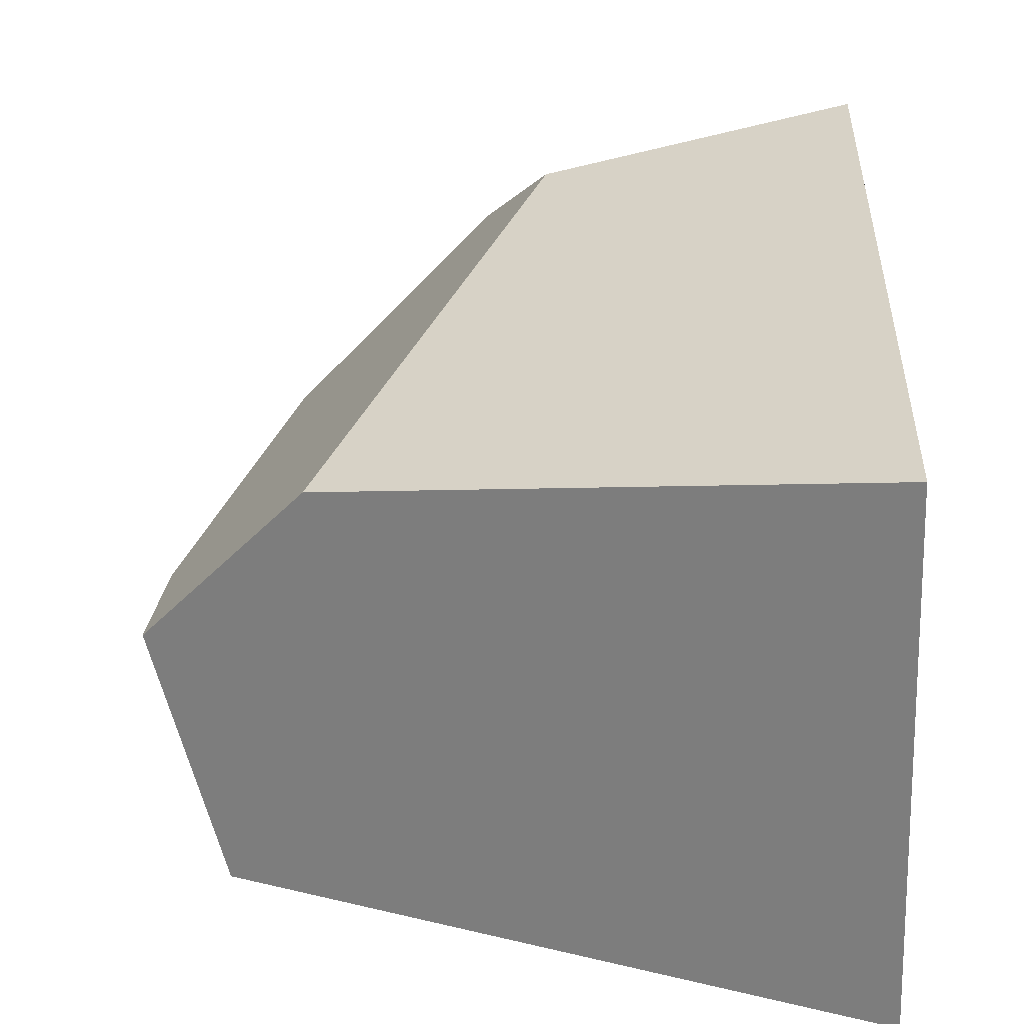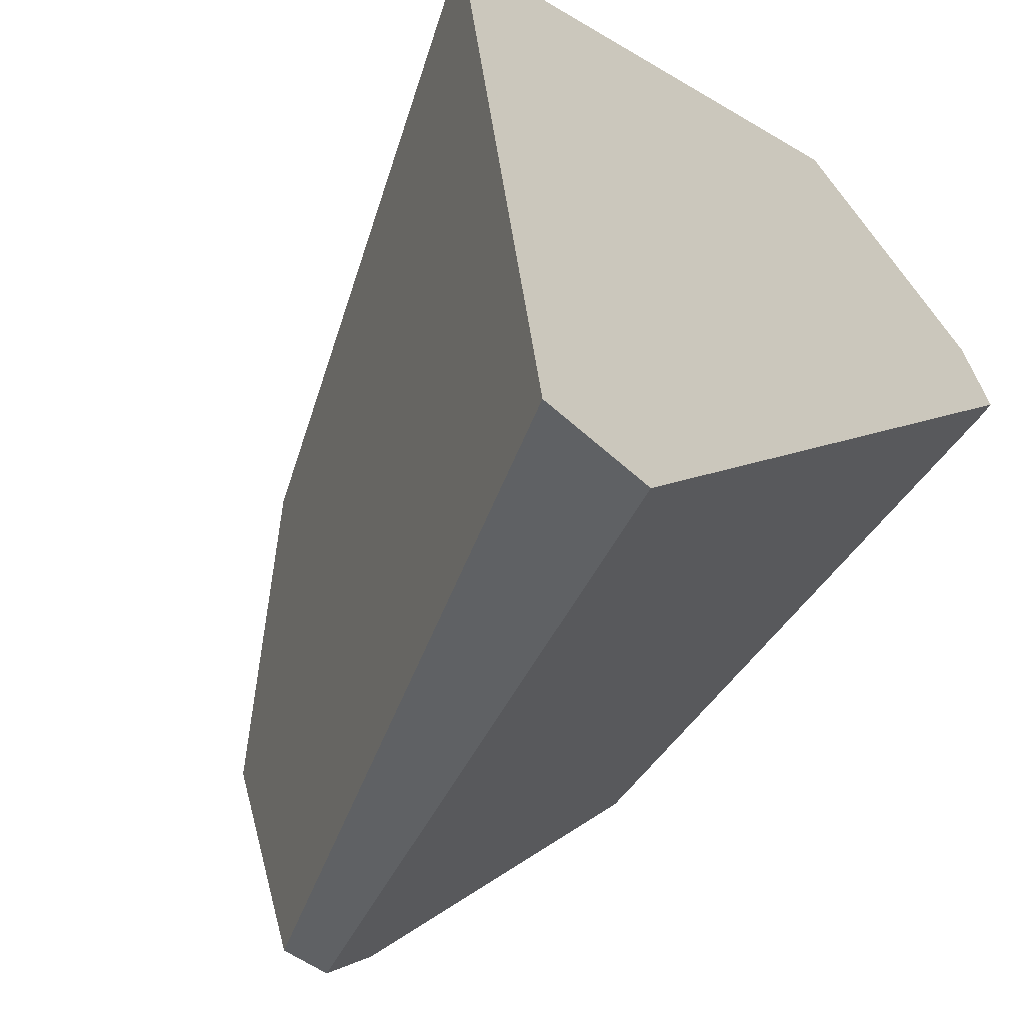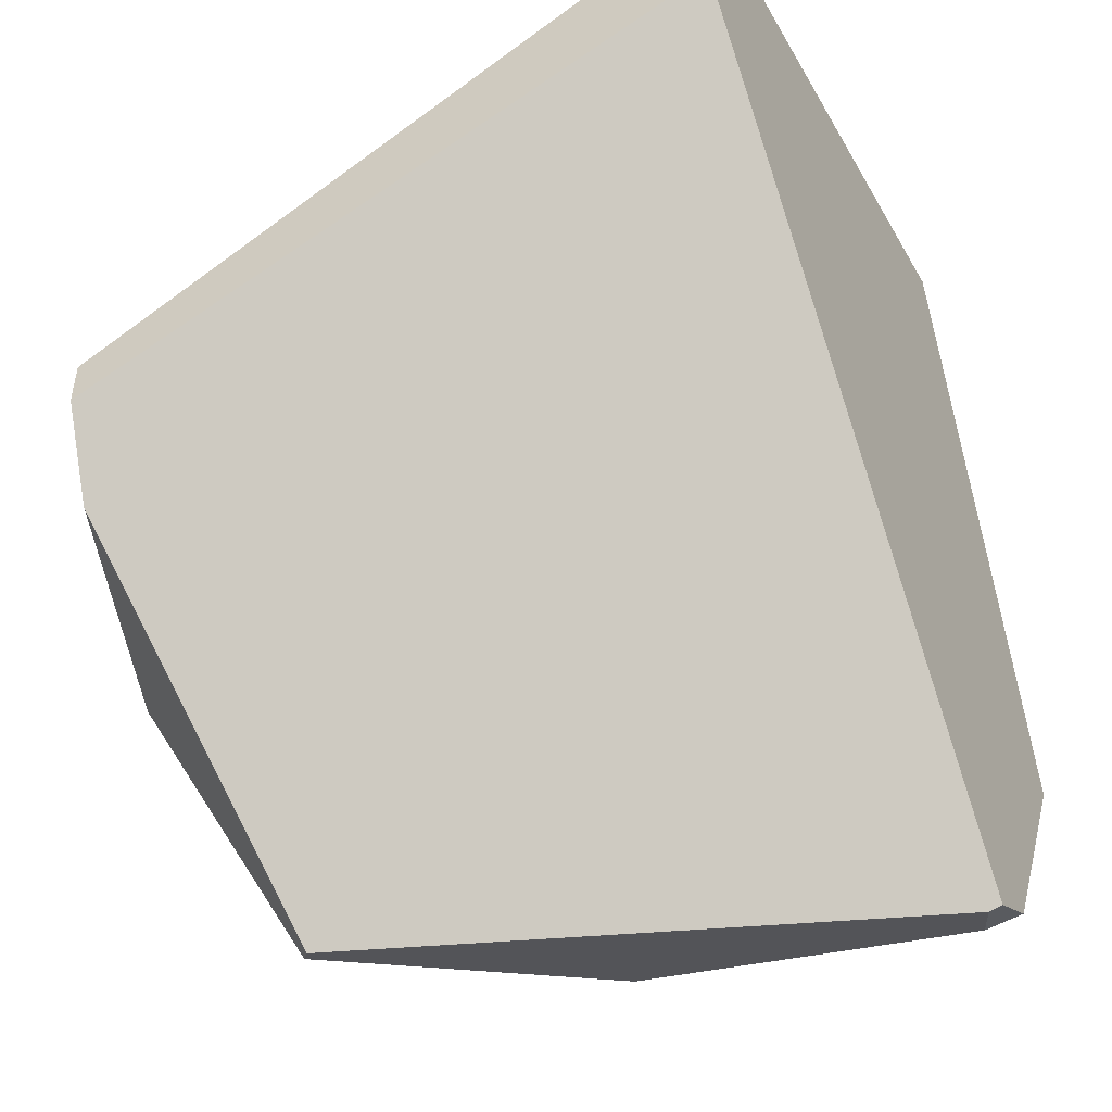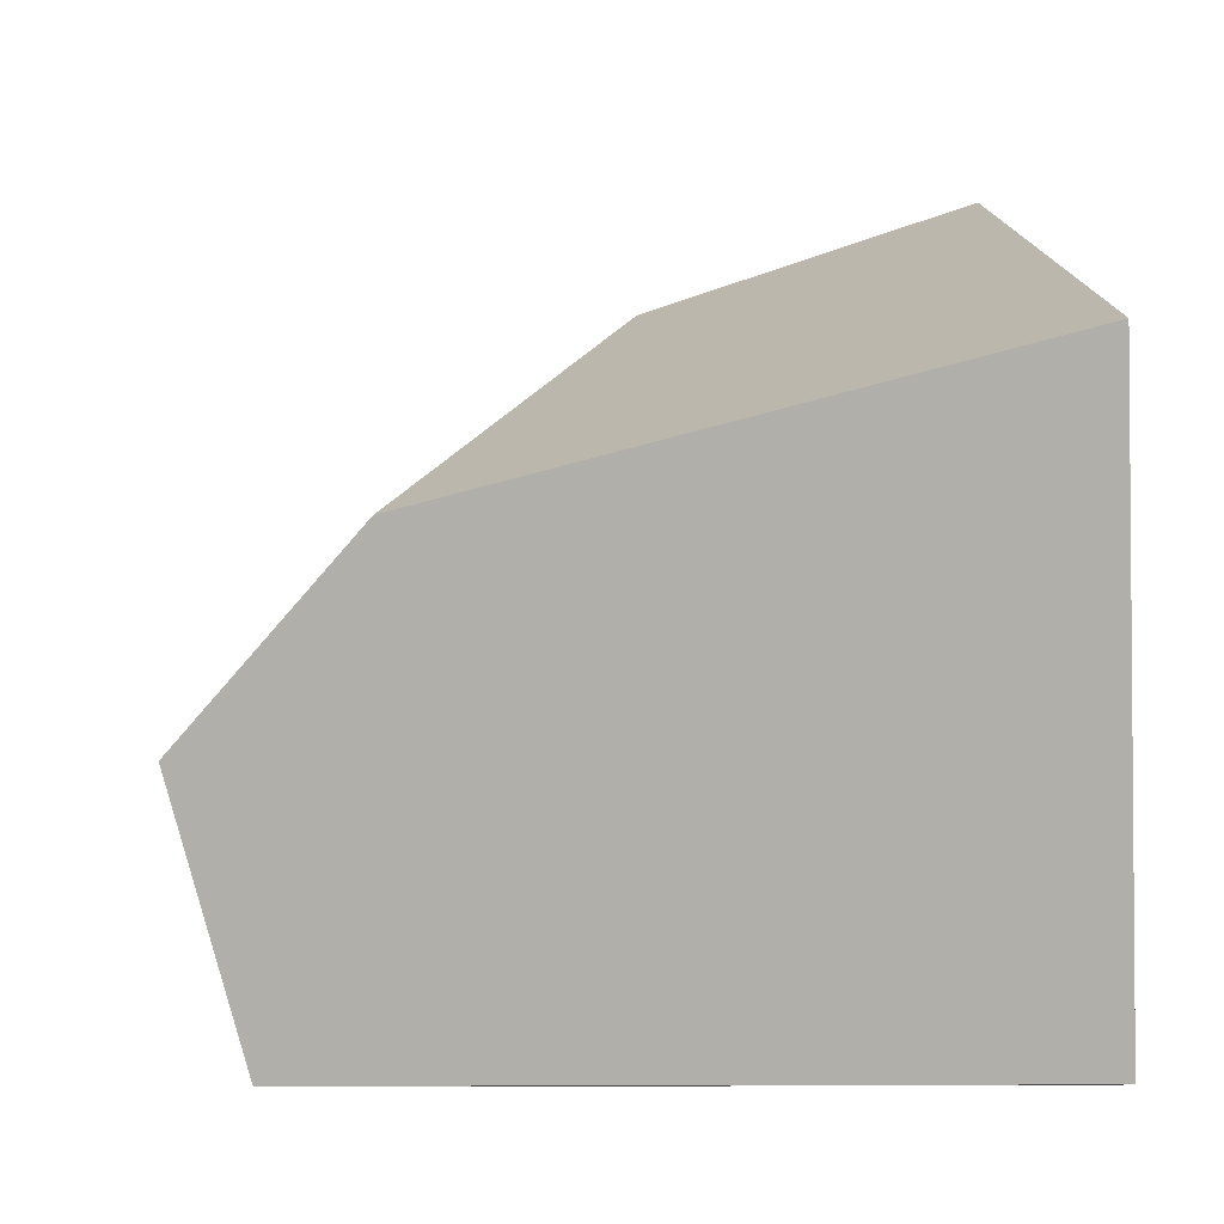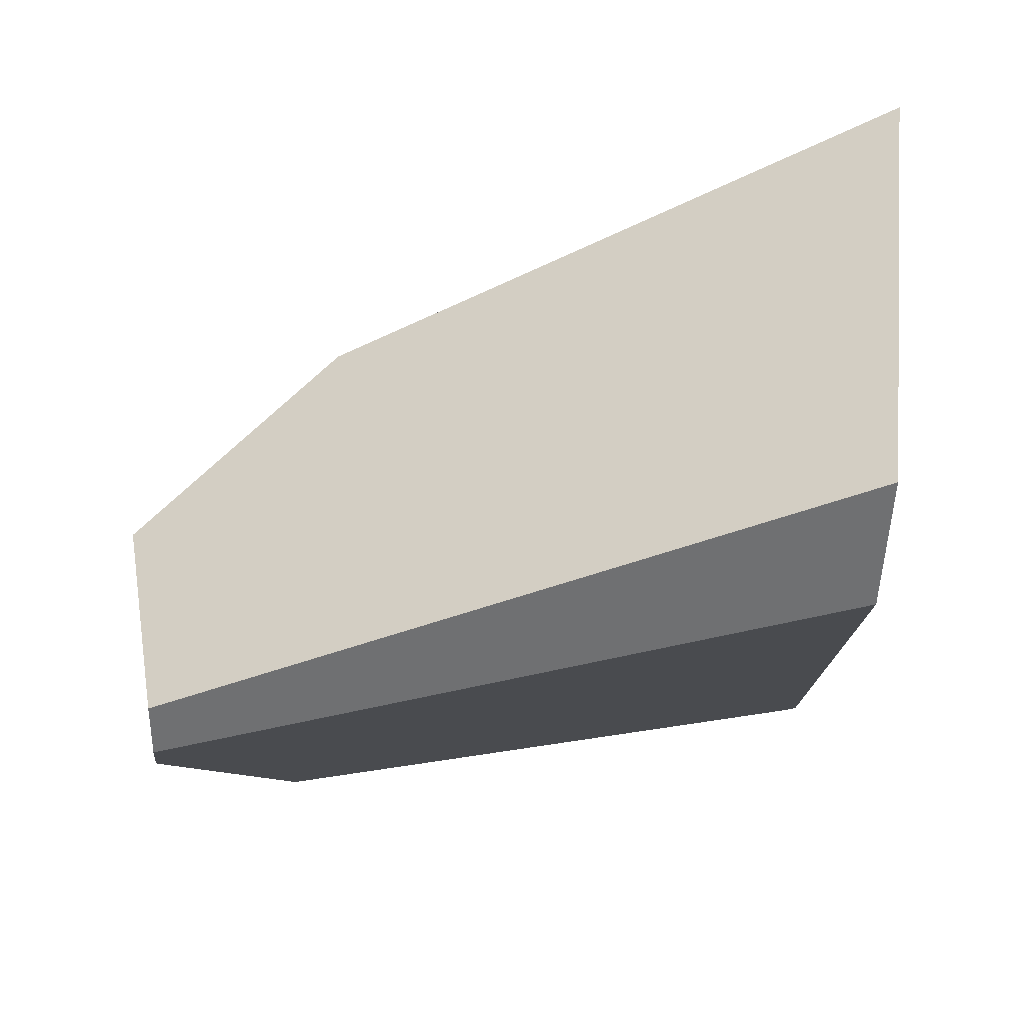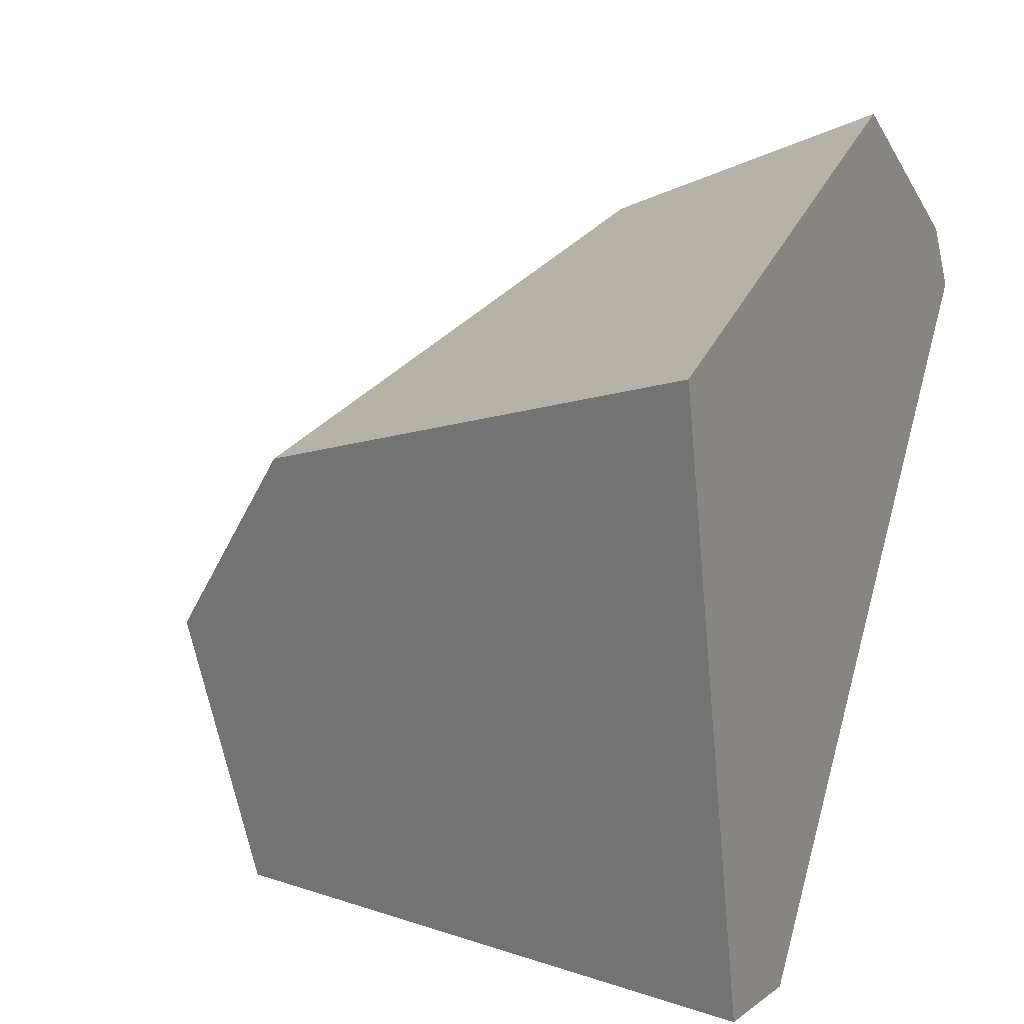
<metadata>
{"format":"obj","ext":"obj","renderer":"f3d","projection":"perspective","resolution":1024,"background":"white","views":[{"elev":15.6,"azim":3.4,"up":"+Y"},{"elev":-46.2,"azim":46.2,"up":"+Y"},{"elev":-51.1,"azim":28.1,"up":"+Z"},{"elev":-8.8,"azim":-0.1,"up":"+Y"},{"elev":34.2,"azim":7.2,"up":"+Z"},{"elev":4.5,"azim":26.9,"up":"+Y"}]}
</metadata>
<code>
v -0.2357 -0.2424 -0.0108
v 0.189 -0.2424 0.1402
v 0.1941 -0.2424 0.2222
v -0.2361 -0.2424 0.0233
v -0.03289 0.2105 -0.1252
v 0.1647 0.2652 -0.0749
v 0.1564 0.1968 -0.2311
v 0.1343 0.189 -0.2406
v -0.07829 0.1687 -0.205
v 0.1647 0.2652 -0.0749
v -0.03289 0.2105 -0.1252
v -0.1706 0.04746 0.1032
v 0.1903 0.107 0.2802
v 0.1343 0.189 -0.2406
v 0.1564 0.1968 -0.2311
v 0.1557 0.1591 -0.2558
v 0.1474 0.1583 -0.258
v 0.1474 0.1583 -0.258
v 0.1557 0.1591 -0.2558
v 0.189 -0.2424 0.1402
v -0.2357 -0.2424 -0.0108
v -0.2484 -0.1992 -0.0566
v -0.2111 0.01586 -0.2492
v -0.07829 0.1687 -0.205
v 0.1343 0.189 -0.2406
v 0.1474 0.1583 -0.258
v -0.2111 0.01586 -0.2492
v -0.2181 0.02391 -0.2438
v -0.2181 0.02391 -0.2438
v -0.2111 0.01586 -0.2492
v -0.2484 -0.1992 -0.0566
v -0.2896 -0.06409 -0.0814
v -0.1706 0.04746 0.1032
v -0.03289 0.2105 -0.1252
v -0.07829 0.1687 -0.205
v -0.2181 0.02391 -0.2438
v -0.2896 -0.06409 -0.0814
v -0.2887 -0.07155 0.02823
v -0.2361 -0.2424 0.0233
v 0.1941 -0.2424 0.2222
v 0.1903 0.107 0.2802
v -0.1706 0.04746 0.1032
v -0.2887 -0.07155 0.02823
v 0.189 -0.2424 0.1402
v 0.1557 0.1591 -0.2558
v 0.1564 0.1968 -0.2311
v 0.1647 0.2652 -0.0749
v 0.1903 0.107 0.2802
v 0.1941 -0.2424 0.2222
v -0.2357 -0.2424 -0.0108
v -0.2361 -0.2424 0.0233
v -0.2887 -0.07155 0.02823
v -0.2896 -0.06409 -0.0814
v -0.2484 -0.1992 -0.0566
f 29 30 31 32
f 33 34 35 36 37 38
f 18 19 20 21 22 23
f 24 25 26 27 28
f 5 6 7 8 9
f 14 15 16 17
f 50 51 52 53 54
f 44 45 46 47 48 49
f 10 11 12 13
f 39 40 41 42 43
f 1 2 3 4

</code>
